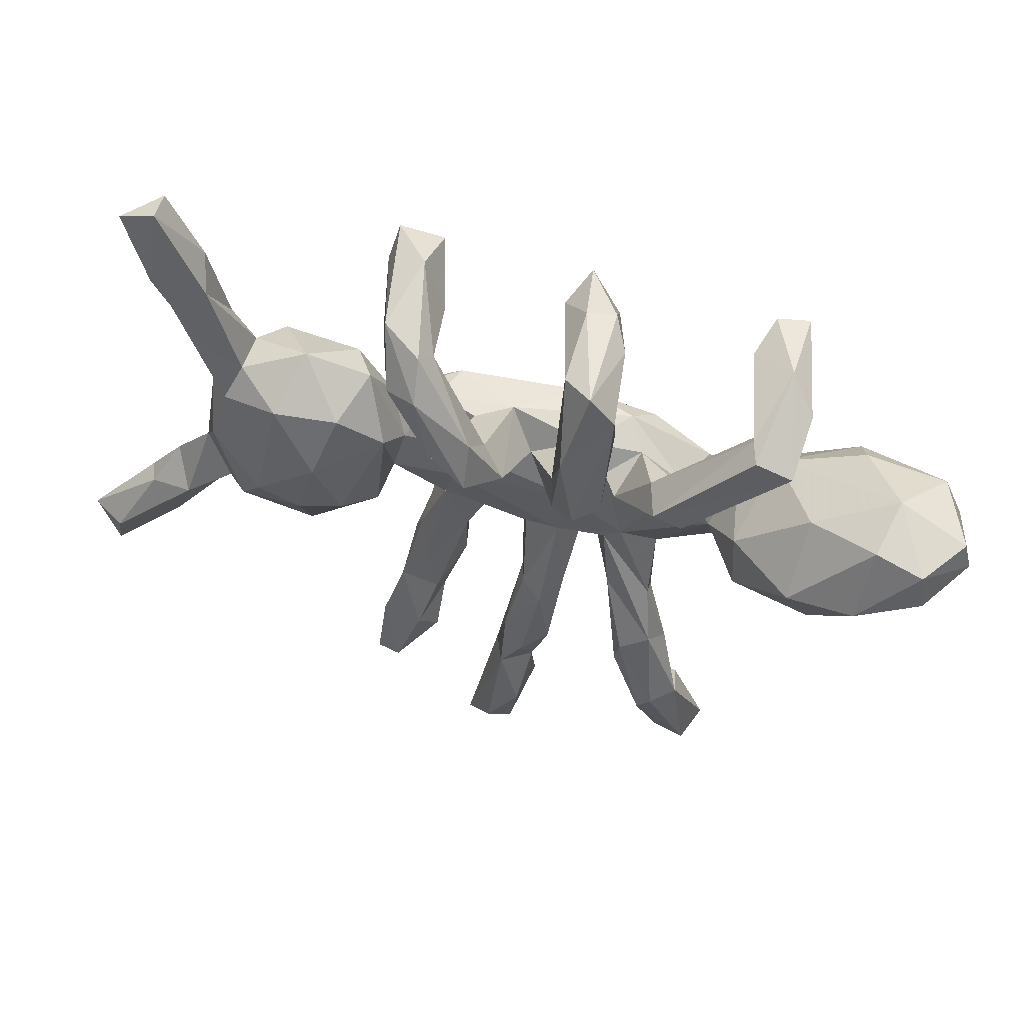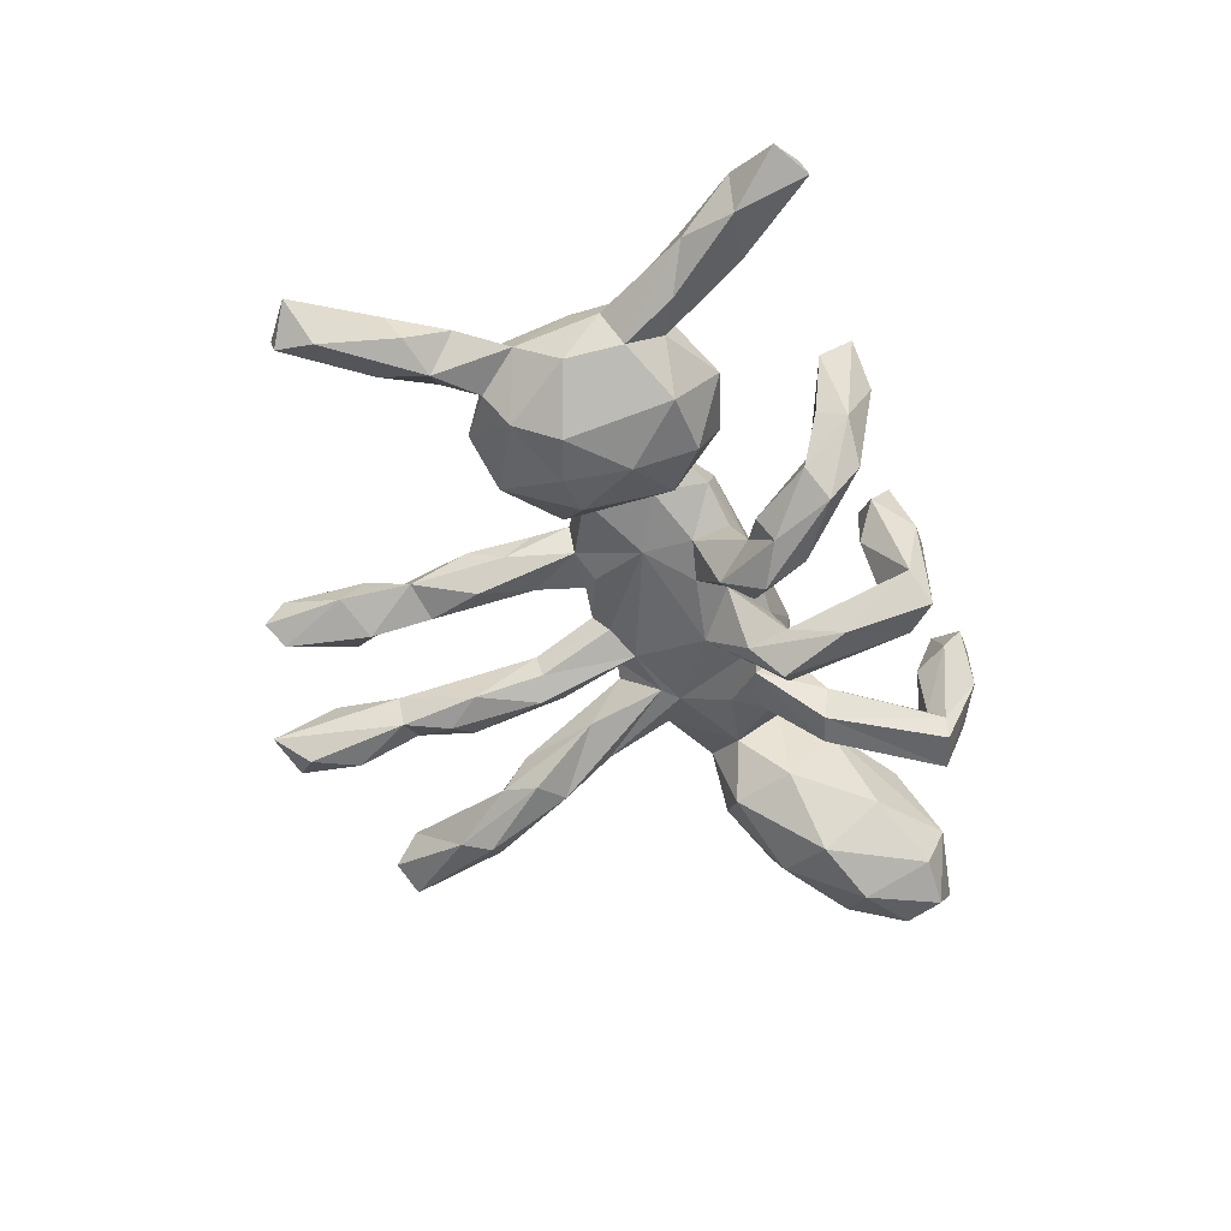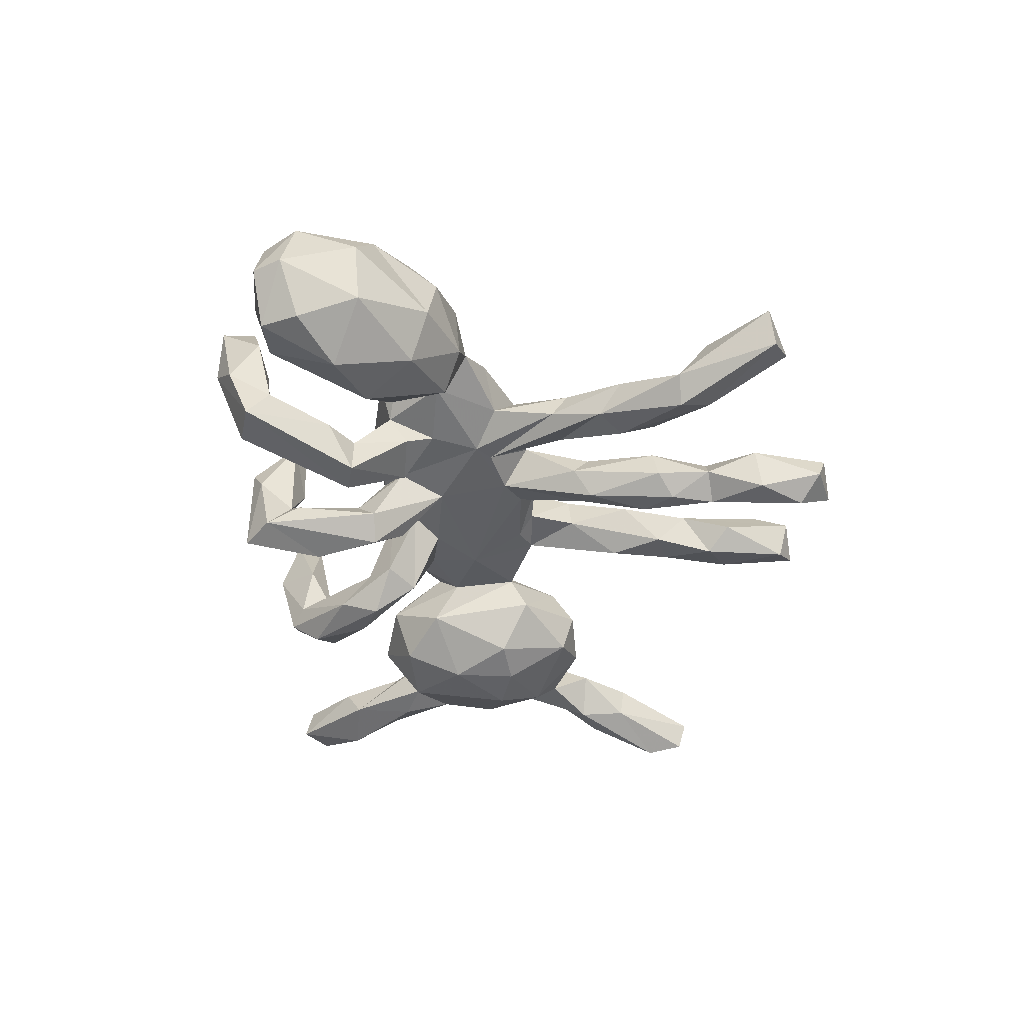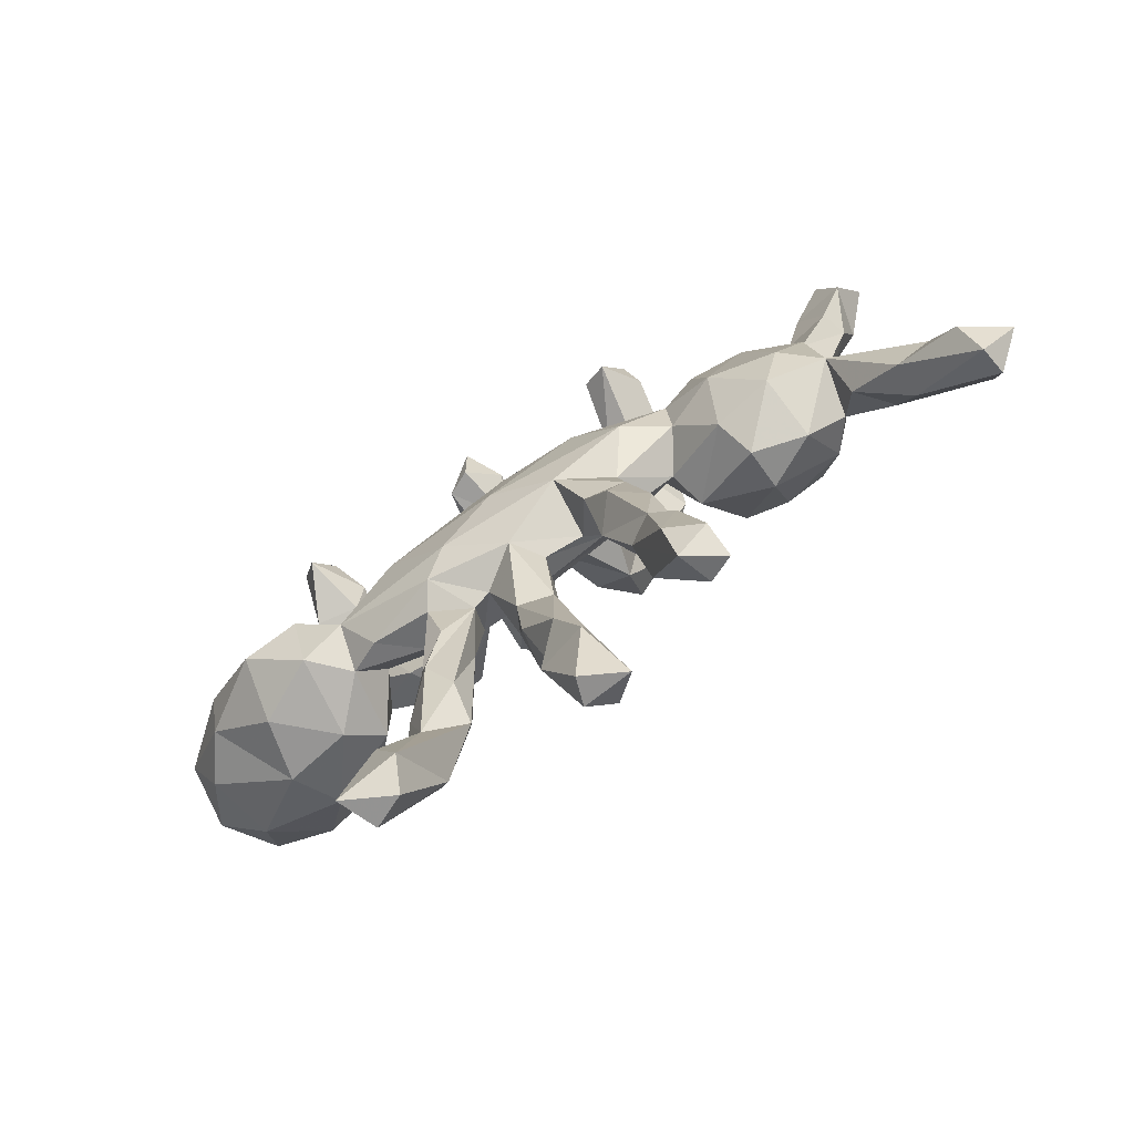
<metadata>
{"format":"obj","ext":"obj","renderer":"f3d","projection":"perspective","resolution":1024,"background":"white","views":[{"elev":54.9,"azim":-166.4,"up":"+Y"},{"elev":-54.9,"azim":117.8,"up":"+Z"},{"elev":-44.4,"azim":-75.8,"up":"+Z"},{"elev":-76.7,"azim":34.8,"up":"+Y"}]}
</metadata>
<code>
v 0.2563 -0.5827 0.06906
v 0.2816 -0.4685 0.05581
v 0.2599 -0.6517 0.03477
v 0.3197 -0.6174 0.04385
v 0.1904 -0.4382 0.04248
v 0.3235 -0.6465 -0.01009
v 0.7963 -0.2591 0.00661
v 0.2768 -0.6299 -0.03085
v 0.04992 -0.758 -0.004902
v 0.2387 -0.4345 0.07039
v 0.809 -0.3199 -0.03596
v 0.7519 -0.1438 -0.01104
v 0.1981 -0.5308 0.001971
v 0.1921 -0.2759 0.1069
v 0.8716 -0.2566 -0.04744
v 0.3057 -0.5024 -0.005341
v 0.08304 -0.6497 0.02745
v 0.5979 -0.03127 0.04095
v 0.4972 -0.09043 0.07674
v 0.2263 -0.4831 -0.03351
v 0.1202 -0.7538 -0.04622
v -0.2477 -0.6759 0.03121
v 0.6871 -0.1978 -0.003818
v 0.2671 -0.3817 0.009672
v 0.8147 -0.303 -0.0883
v 0.1441 -0.1928 0.1021
v 0.3896 -0.09954 0.06286
v 0.5338 0.001664 0.09235
v 0.1474 -0.3174 0.05863
v 0.2132 -0.1688 0.084
v 0.03223 -0.747 -0.05231
v -0.3559 -0.7092 0.02873
v 0.07033 -0.6992 -0.08917
v 0.1926 -0.3801 -0.005044
v 0.6856 -0.1907 -0.06536
v 0.2482 -0.2807 0.06329
v 0.7284 -0.1176 -0.06447
v -0.007785 -0.6233 0.001308
v 0.4145 0.01044 0.121
v 0.2455 -0.01064 0.1408
v 0.03577 -0.5132 0.03231
v 0.04859 -0.5195 -0.06291
v 0.1074 -0.0774 0.1398
v -0.007102 -0.01223 0.1684
v 0.5812 0.1054 0.06292
v 0.06951 -0.5211 -0.006695
v 0.3837 0.1409 0.1138
v 0.3193 0.002602 0.08685
v 0.1384 -0.2006 0.03492
v 0.1555 0.09031 0.1559
v 0.8016 -0.2348 -0.1042
v 0.2053 -0.2789 -0.01097
v 0.6029 -0.1263 -0.01314
v 0.6149 0.02158 -0.02988
v 0.0125 -0.6291 -0.07628
v -0.2945 -0.575 0.03044
v 0.02169 -0.2631 0.01241
v 0.5037 -0.1257 -0.03266
v -0.03019 -0.4121 0.02476
v -0.03754 -0.2747 0.0336
v 0.2726 -0.03129 0.01961
v -0.008002 -0.1356 0.1036
v -0.006925 -0.523 -0.02877
v -0.2682 -0.726 -0.01425
v -0.1105 -0.08914 0.1536
v 0.0988 -0.1211 0.03893
v 0.6838 -0.05276 -0.02165
v 0.4802 0.2289 0.08891
v 0.2004 -0.1008 0.08568
v 0.6535 -0.1083 -0.0788
v 0.1611 0.1685 0.1114
v 0.2266 -0.2152 0.03328
v 0.3414 0.2219 0.07381
v 0.4098 -0.1396 -0.0005349
v -0.1577 -0.1278 0.1279
v -0.238 -0.5058 -0.001414
v -0.2074 -0.3342 0.04595
v 0.01002 0.1025 0.1592
v -0.08189 -0.153 0.05522
v -0.2243 0.02218 0.1591
v 0.3217 0.07599 0.107
v -0.2683 -0.3929 -0.003934
v -0.3284 -0.7125 -0.03988
v 0.571 -0.05932 -0.05602
v -0.1706 -0.2352 0.06137
v -0.1721 -0.3925 0.01106
v 0.01066 -0.2553 -0.03332
v -0.3057 -0.5175 -0.05044
v 0.1786 -0.1003 0.02975
v -0.1858 -0.1522 0.08608
v 0.5753 0.1965 0.04168
v 0.5562 0.318 0.03256
v 0.2789 0.1364 0.06386
v -0.1785 -0.4408 -0.04896
v 0.4103 -0.1162 -0.07605
v -0.0645 0.1593 0.1257
v 0.2473 0.4178 0.1847
v 0.5172 0.2554 0.0296
v 0.005723 -0.4432 -0.07103
v -0.1959 0.1205 0.132
v 0.64 0.3431 0.04096
v -0.04109 -0.4243 -0.04129
v 0.02962 -0.1447 0.0492
v -0.06382 -0.2514 -0.01442
v -0.1144 -0.1641 0.04869
v -0.263 -0.5108 -0.09226
v 0.6908 0.4548 0.05173
v 0.2004 0.4525 0.1694
v 0.01545 -0.1169 0.01099
v 0.2733 0.4889 0.1474
v -0.4207 0.01262 0.1721
v 0.04012 -0.3764 -0.05798
v -0.5202 -0.02182 0.1751
v 0.2433 0.08567 0.003648
v -0.02712 -0.2778 -0.05769
v -0.2359 -0.5621 -0.07786
v -0.3423 -0.04835 0.1344
v -0.2985 -0.1192 0.0879
v -0.2274 -0.2745 0.03085
v -0.2301 -0.1229 0.02928
v 0.5271 -0.02889 -0.1097
v 0.5946 0.1707 -0.009862
v 0.5809 0.09675 -0.07883
v -0.1907 -0.3761 -0.06441
v -0.05807 0.415 0.1903
v -0.04796 -0.09808 -0.005682
v 0.2883 -0.06145 -0.04131
v -0.2278 -0.244 -0.01008
v -0.06878 0.3472 0.1764
v 0.1217 -0.08897 0.01344
v -0.1479 -0.2421 -0.004441
v -0.4213 -0.09061 0.1275
v 0.2888 0.4323 0.1191
v -0.2444 -0.3443 -0.0544
v 0.5758 0.4168 -0.02118
v 0.6565 0.5627 0.05418
v -0.3596 -0.09623 0.06126
v -0.1362 -0.09123 -0.006234
v 0.1895 0.1689 0.04685
v 0.2629 0.1381 -0.0595
v 0.6524 0.3483 -0.008105
v 0.7226 0.5465 0.004971
v -0.1681 -0.0689 -0.007873
v -0.02259 0.3896 0.1269
v 0.5223 0.2541 -0.0392
v 0.5931 0.4522 0.0393
v -0.3064 0.09974 0.08291
v -0.1609 0.16 0.0885
v 0.1499 0.01893 -0.01385
v 0.2998 0.2443 0.003983
v 0.3336 0.001151 -0.1197
v 0.5804 0.2964 -0.04761
v 0.1299 0.1067 -0.01194
v 0.211 0.4901 0.07545
v -0.5378 -0.08528 0.07235
v -0.6522 0.009139 0.09423
v -0.4054 0.3491 0.1997
v -0.07304 0.4478 0.06584
v 0.1128 0.171 0.01375
v -0.4282 0.1134 0.0856
v 0.5523 0.1948 -0.06664
v 0.6657 0.4484 -0.03973
v 0.2039 0.3622 -0.03362
v 0.4076 0.2962 -0.01571
v 0.6534 0.5759 -0.005353
v 0.05719 0.07656 -0.02
v -0.4427 0.4027 0.1754
v -0.3597 0.383 0.09888
v 0.2631 0.4032 -0.01165
v 0.4801 0.04295 -0.1423
v 0.445 0.2305 -0.1088
v -0.3859 0.4111 0.1598
v 0.04883 0.1774 0.0448
v 0.3353 0.2186 -0.09397
v 0.006501 0.1133 0.0022
v -0.1312 0.1025 -0.00671
v -0.3807 0.318 0.08554
v -0.115 0.3539 0.1561
v -0.3884 -0.0643 -0.06907
v -0.2167 0.01103 -0.004912
v -0.1905 0.1348 0.03122
v -0.6389 0.08084 0.1317
v -0.2676 0.08849 0.01846
v 0.1719 0.4035 0.0532
v -0.3599 0.04462 0.09687
v -0.1233 0.4393 0.07923
v 0.4087 0.003205 -0.1375
v -0.4393 -0.107 -0.01685
v -0.5696 0.1284 0.1418
v 0.3745 0.1165 -0.1372
v -0.3248 -0.02656 0.01948
v -0.2404 0.05915 -0.02558
v -0.05717 0.1177 -0.1085
v -0.06465 0.03364 -0.02173
v 0.2497 0.4544 -0.04149
v 0.06934 0.23 -0.08732
v -0.08969 0.1524 0.01669
v 0.1352 0.212 -0.09008
v -0.1569 0.08765 -0.0414
v -0.582 0.1844 0.08247
v -0.4567 0.313 0.1017
v -0.7593 0.1273 0.03948
v 0.1619 0.414 -0.06054
v -0.3804 0.04808 -0.05919
v -0.7238 0.2034 0.04352
v -0.7142 0.02188 0.01334
v -0.2819 0.1568 -0.04823
v -0.1495 0.4094 0.02617
v 0.09498 0.1374 -0.117
v -0.0543 0.3476 0.05934
v -0.5669 -0.07914 -0.03699
v -0.1184 0.1984 -0.06754
v 0.03132 0.1731 -0.1094
v -0.1463 0.1531 -0.1197
v 0.1778 0.2457 -0.1089
v -0.2908 0.1549 -0.1294
v -0.09708 0.2983 -0.04003
v -0.1078 0.3519 -0.02151
v 0.1793 0.4389 -0.09239
v -0.2249 0.1942 -0.07315
v 0.233 0.3615 -0.1105
v 0.1531 0.2662 -0.1561
v -0.05513 0.1932 -0.103
v -0.393 0.3199 -0.02551
v -0.1572 0.3153 -0.07367
v 0.08219 0.2913 -0.1421
v -0.5084 0.1665 -0.07103
v 0.1754 0.3797 -0.1437
v 0.08396 0.2156 -0.1762
v -0.0655 0.4238 -0.06426
v -0.3439 0.1899 -0.05013
v -0.2412 0.1778 -0.131
v -0.1181 0.4397 -0.1112
v -0.6903 0.01727 -0.109
v -0.4778 0.3587 0.00304
v -0.07838 0.2918 -0.1482
v -0.39 0.3525 -0.06415
v -0.1602 0.3806 -0.105
v -0.4406 0.2836 -0.03691
v -0.4917 0.05996 -0.1646
v -0.4658 0.318 -0.1033
v -0.1053 0.1607 -0.162
v -0.4019 0.3491 -0.1081
v -0.4333 0.4066 0.05373
v -0.653 0.237 -0.0445
v -0.5315 -0.03965 -0.1259
v -0.61 0.08454 -0.1906
v -0.7738 0.1952 -0.07817
v -0.7877 0.139 -0.0786
v -0.7105 0.1941 -0.1629
v -0.6268 0.2083 -0.1411
v -0.7207 0.1216 -0.1669
f 225 238 214
f 231 239 241
f 214 238 242
f 246 247 240
f 246 234 247
f 233 230 236
f 236 242 238
f 236 238 233
f 231 241 216
f 232 216 241
f 204 240 227
f 227 240 251
f 220 232 237
f 237 232 243
f 243 232 241
f 206 249 234
f 234 249 252
f 239 235 241
f 245 227 251
f 235 244 241
f 241 244 243
f 244 237 243
f 202 205 248
f 205 245 248
f 248 245 250
f 249 202 248
f 240 247 251
f 247 234 252
f 251 247 250
f 247 252 250
f 250 245 251
f 249 248 250
f 252 249 250
f 28 68 39
f 68 28 45
f 26 30 43
f 19 28 39
f 29 14 26
f 26 14 30
f 14 36 30
f 19 27 74
f 19 39 27
f 28 19 18
f 36 24 72
f 23 18 53
f 5 10 29
f 10 14 29
f 36 10 24
f 14 10 36
f 22 32 64
f 22 56 32
f 38 17 41
f 41 17 46
f 13 5 20
f 20 5 34
f 16 24 2
f 24 10 2
f 12 18 23
f 7 12 23
f 8 13 20
f 11 23 35
f 11 7 23
f 9 38 31
f 31 38 55
f 9 17 38
f 46 17 21
f 16 8 20
f 25 11 35
f 15 25 51
f 21 31 33
f 21 9 31
f 16 6 8
f 15 11 25
f 3 5 13
f 1 10 5
f 3 1 5
f 1 2 10
f 7 15 12
f 8 3 13
f 1 3 4
f 16 4 6
f 4 16 2
f 1 4 2
f 7 11 15
f 17 9 21
f 6 3 8
f 4 3 6
f 80 96 100
f 27 39 48
f 43 30 69
f 40 43 69
f 18 19 58
f 84 18 58
f 53 18 84
f 19 74 58
f 49 89 52
f 34 29 49
f 52 34 49
f 60 41 57
f 41 60 59
f 18 67 54
f 74 27 127
f 36 72 30
f 72 52 89
f 29 26 49
f 45 28 18
f 45 18 54
f 27 48 61
f 48 69 61
f 27 61 127
f 30 72 69
f 69 72 89
f 61 69 89
f 26 43 66
f 26 66 49
f 48 40 69
f 43 62 66
f 66 62 103
f 62 60 57
f 62 57 103
f 117 132 137
f 117 137 118
f 80 78 96
f 78 71 96
f 78 50 71
f 173 71 139
f 101 107 146
f 90 75 118
f 75 117 118
f 71 93 139
f 71 81 93
f 93 73 150
f 81 73 93
f 47 68 73
f 73 68 164
f 68 98 164
f 91 101 92
f 92 101 146
f 120 90 118
f 90 120 119
f 85 90 119
f 105 75 90
f 91 92 98
f 101 91 141
f 105 90 85
f 65 80 117
f 65 44 80
f 44 78 80
f 75 65 117
f 75 105 79
f 68 91 98
f 83 32 88
f 32 56 88
f 76 22 94
f 56 22 76
f 59 102 63
f 41 59 63
f 46 42 112
f 57 46 112
f 41 46 57
f 5 29 34
f 24 52 72
f 70 53 84
f 35 53 70
f 67 37 70
f 67 12 37
f 18 12 67
f 38 41 63
f 55 63 42
f 24 34 52
f 53 35 23
f 37 51 70
f 38 63 55
f 51 35 70
f 37 15 51
f 33 31 55
f 42 33 55
f 46 21 42
f 25 35 51
f 24 16 20
f 34 24 20
f 64 32 83
f 12 15 37
f 42 21 33
f 136 107 142
f 132 155 188
f 137 132 188
f 173 159 196
f 42 63 99
f 45 91 68
f 81 40 48
f 43 65 62
f 62 75 79
f 60 62 79
f 39 68 47
f 39 47 81
f 48 39 81
f 81 47 73
f 40 81 50
f 43 40 44
f 65 43 44
f 62 65 75
f 50 81 71
f 44 50 78
f 42 99 112
f 63 102 99
f 22 64 116
f 116 64 83
f 116 83 106
f 94 22 116
f 83 88 106
f 54 67 70
f 54 70 84
f 84 58 121
f 58 74 95
f 121 58 95
f 57 112 87
f 173 139 159
f 142 107 162
f 118 137 120
f 153 149 166
f 139 153 159
f 150 73 164
f 98 135 145
f 92 146 135
f 162 152 135
f 107 141 162
f 128 120 143
f 119 120 128
f 126 138 143
f 149 126 194
f 166 149 194
f 153 114 149
f 114 150 140
f 139 114 153
f 145 161 171
f 152 161 145
f 98 145 164
f 92 135 98
f 145 135 152
f 162 141 152
f 79 105 138
f 114 93 150
f 101 141 107
f 93 114 139
f 130 103 109
f 66 103 130
f 89 130 149
f 114 61 149
f 61 89 149
f 77 119 82
f 119 128 82
f 119 77 85
f 105 86 131
f 77 86 105
f 85 77 105
f 104 79 126
f 60 79 104
f 57 87 109
f 103 57 109
f 89 66 130
f 89 49 66
f 122 54 123
f 45 54 122
f 88 82 134
f 76 77 82
f 86 94 131
f 102 104 115
f 59 60 104
f 95 74 127
f 54 84 121
f 56 76 88
f 76 82 88
f 86 77 76
f 99 102 115
f 102 59 104
f 87 112 115
f 76 94 86
f 99 115 112
f 91 45 122
f 174 164 171
f 174 171 190
f 164 145 171
f 151 140 190
f 194 126 143
f 143 120 191
f 140 174 190
f 174 150 164
f 150 174 140
f 159 153 198
f 153 166 209
f 175 166 194
f 209 166 175
f 175 194 193
f 194 143 176
f 143 191 180
f 179 137 188
f 142 162 165
f 135 165 162
f 196 159 198
f 197 173 175
f 44 40 50
f 213 175 173
f 197 175 223
f 176 181 197
f 181 176 199
f 176 143 180
f 176 180 199
f 180 192 199
f 180 191 183
f 120 137 191
f 137 179 191
f 147 148 183
f 183 148 181
f 187 151 190
f 190 170 187
f 170 190 171
f 161 170 171
f 178 125 186
f 144 129 210
f 113 189 182
f 111 160 189
f 113 111 189
f 108 154 184
f 154 110 195
f 195 110 133
f 108 110 154
f 113 156 155
f 111 185 160
f 147 100 148
f 147 80 100
f 163 97 184
f 184 97 108
f 195 133 169
f 133 163 169
f 133 97 163
f 111 117 185
f 185 80 147
f 100 96 148
f 148 197 181
f 148 173 197
f 96 173 148
f 96 71 173
f 146 165 135
f 146 136 165
f 136 142 165
f 127 140 151
f 129 125 178
f 144 125 129
f 146 107 136
f 218 178 208
f 210 178 218
f 203 154 219
f 211 156 206
f 211 155 156
f 160 185 204
f 219 154 195
f 183 207 192
f 181 220 207
f 181 199 220
f 197 212 176
f 223 217 212
f 197 223 212
f 203 226 196
f 163 184 203
f 169 163 221
f 195 169 221
f 188 211 246
f 188 155 211
f 179 188 246
f 191 179 204
f 199 192 216
f 194 214 242
f 214 176 212
f 175 193 223
f 196 163 203
f 185 191 204
f 207 183 181
f 194 176 214
f 198 163 196
f 163 198 215
f 160 204 227
f 230 210 218
f 239 201 235
f 230 217 223
f 230 223 236
f 212 217 225
f 212 225 214
f 231 207 220
f 218 217 230
f 218 208 238
f 217 218 225
f 225 218 238
f 224 220 237
f 224 231 220
f 245 160 227
f 206 202 249
f 158 230 233
f 186 158 233
f 208 186 233
f 208 233 238
f 168 177 224
f 224 177 239
f 239 231 224
f 168 224 237
f 244 168 237
f 205 200 245
f 201 167 235
f 221 163 215
f 193 194 242
f 209 213 229
f 198 209 222
f 198 153 209
f 201 157 167
f 172 157 168
f 167 157 172
f 168 157 177
f 186 125 158
f 182 189 205
f 178 186 208
f 158 144 230
f 158 125 144
f 113 182 156
f 189 160 200
f 230 144 210
f 184 154 203
f 191 185 183
f 185 147 183
f 180 183 192
f 209 175 213
f 210 129 178
f 128 143 138
f 138 134 128
f 105 131 138
f 79 138 126
f 109 126 149
f 61 140 127
f 61 114 140
f 141 161 152
f 141 122 161
f 82 128 134
f 131 134 138
f 131 124 134
f 115 104 126
f 161 123 170
f 161 122 123
f 87 115 126
f 95 151 187
f 123 121 170
f 123 54 121
f 88 134 106
f 124 106 134
f 116 106 124
f 121 95 187
f 121 187 170
f 110 97 133
f 108 97 110
f 113 155 132
f 111 113 132
f 111 132 117
f 117 80 185
f 91 122 141
f 149 130 109
f 109 87 126
f 131 94 124
f 95 127 151
f 124 94 116
f 211 206 234
f 211 234 246
f 177 157 201
f 215 198 222
f 173 196 213
f 192 207 216
f 200 160 245
f 239 177 201
f 205 189 200
f 156 182 202
f 182 205 202
f 156 202 206
f 167 172 244
f 244 172 168
f 167 244 235
f 222 209 229
f 221 215 222
f 222 229 228
f 226 228 229
f 213 196 226
f 213 226 229
f 223 193 236
f 236 193 242
f 199 216 232
f 204 179 240
f 240 179 246
f 195 221 228
f 195 228 219
f 221 222 228
f 203 219 226
f 226 219 228
f 199 232 220
f 207 231 216

</code>
